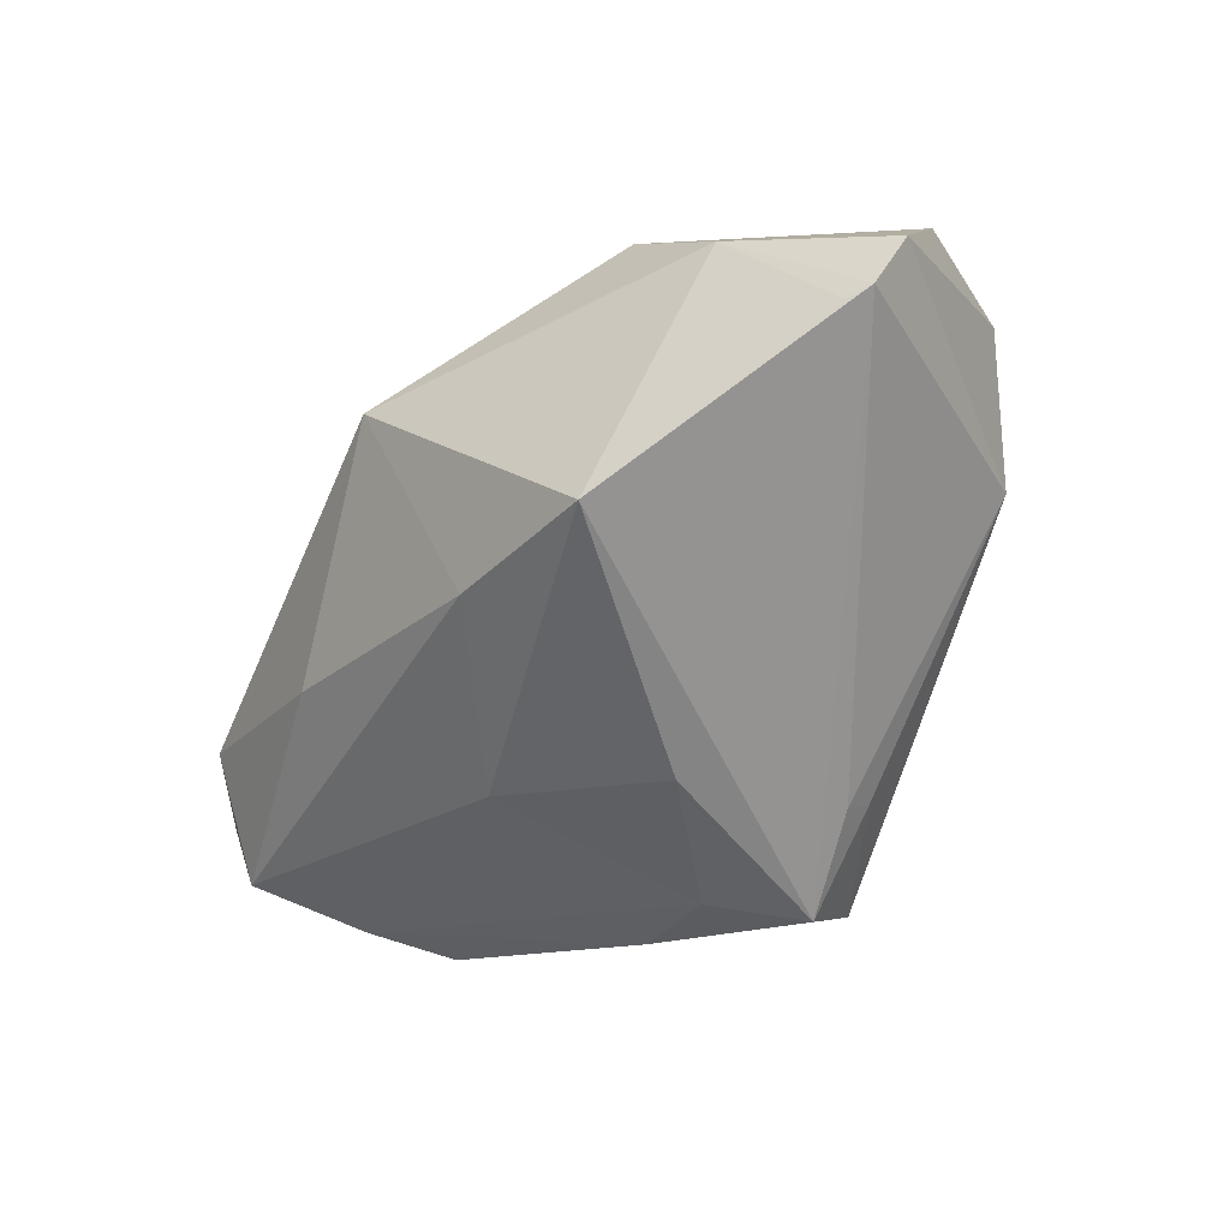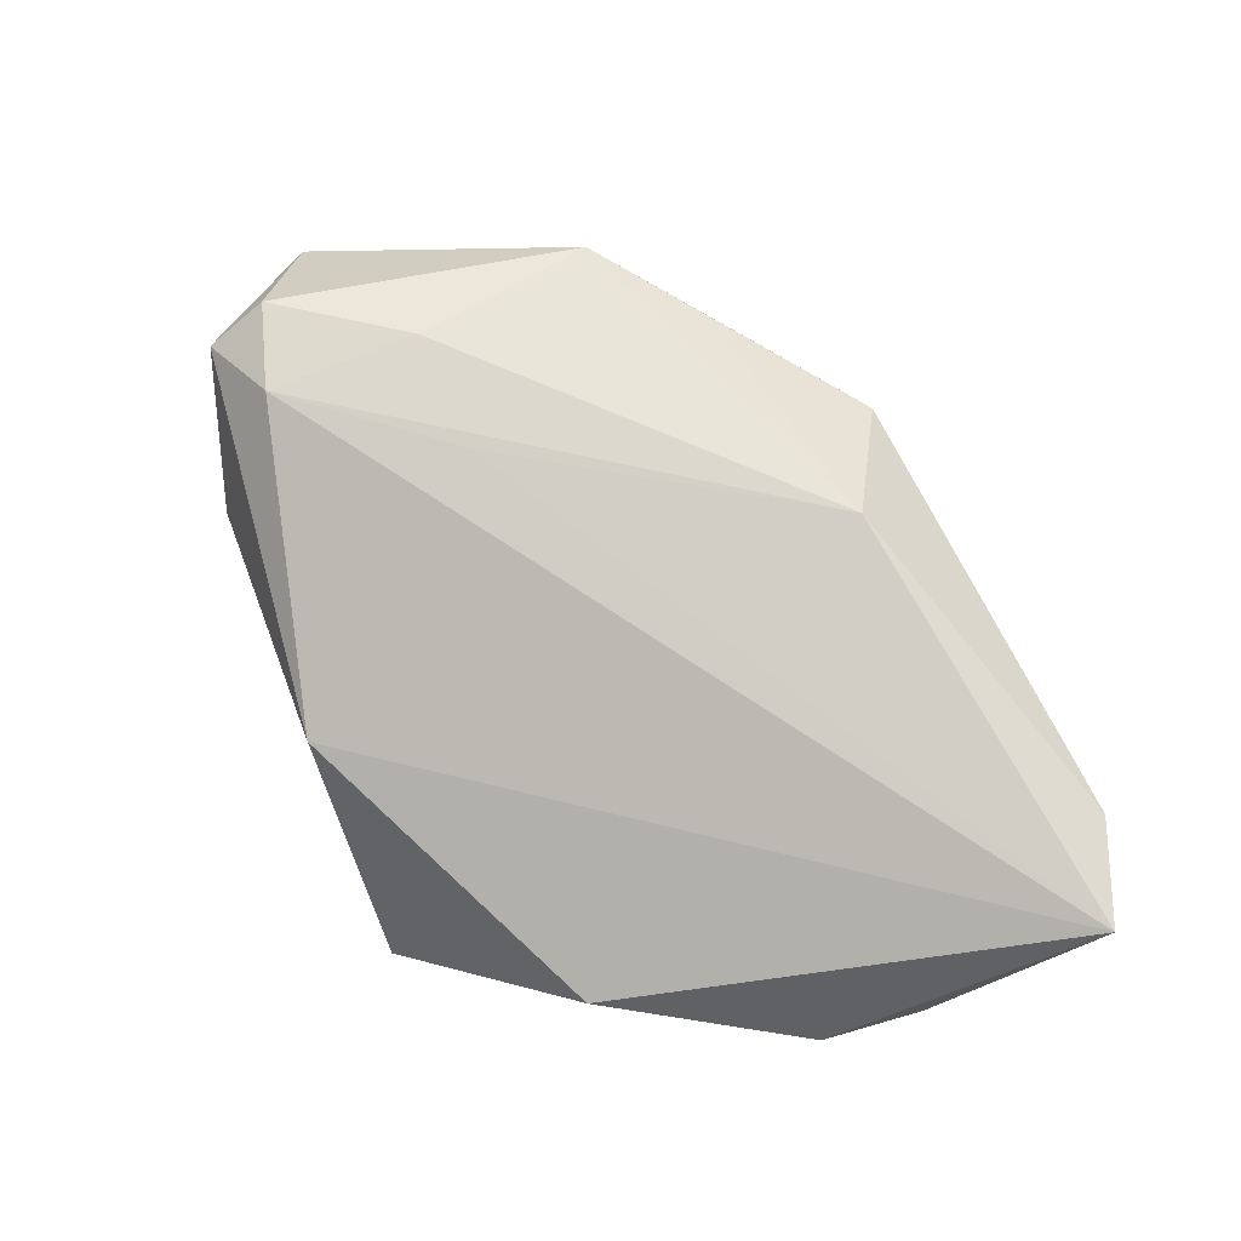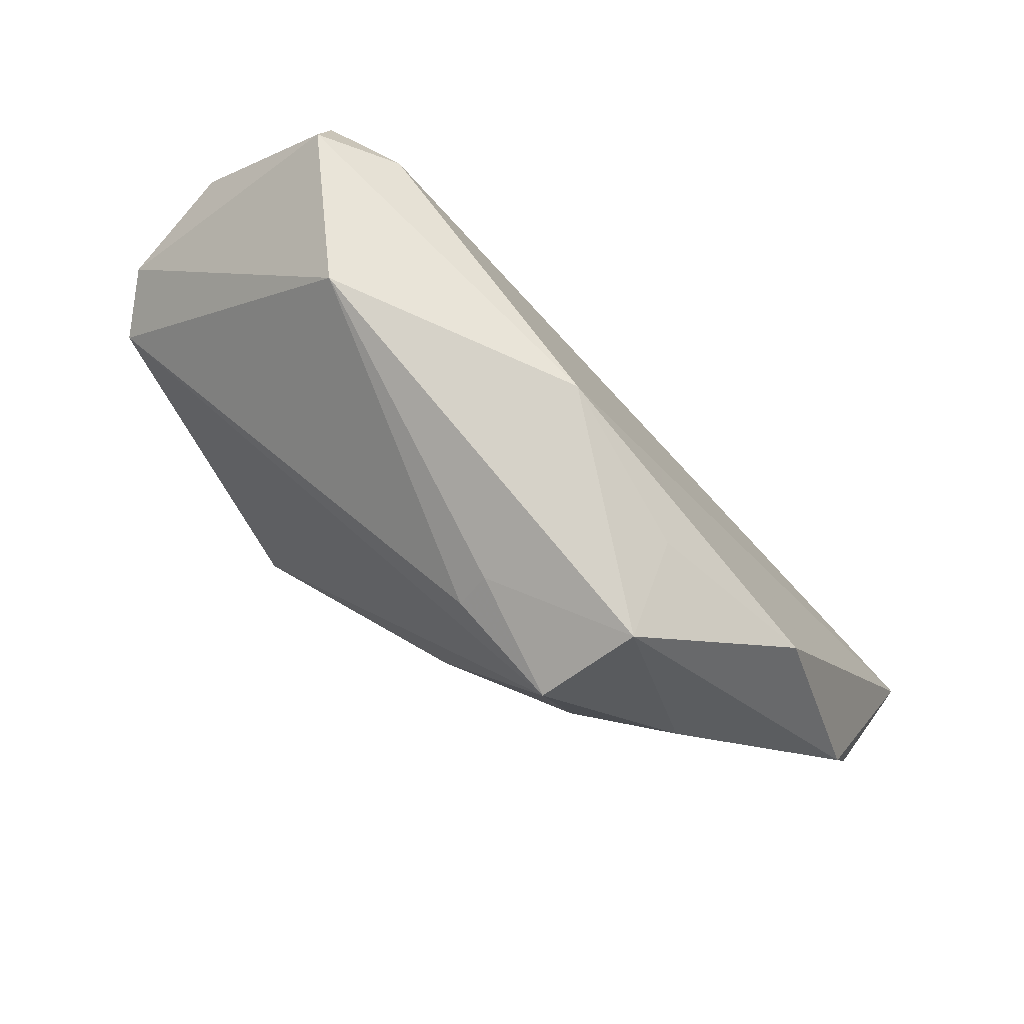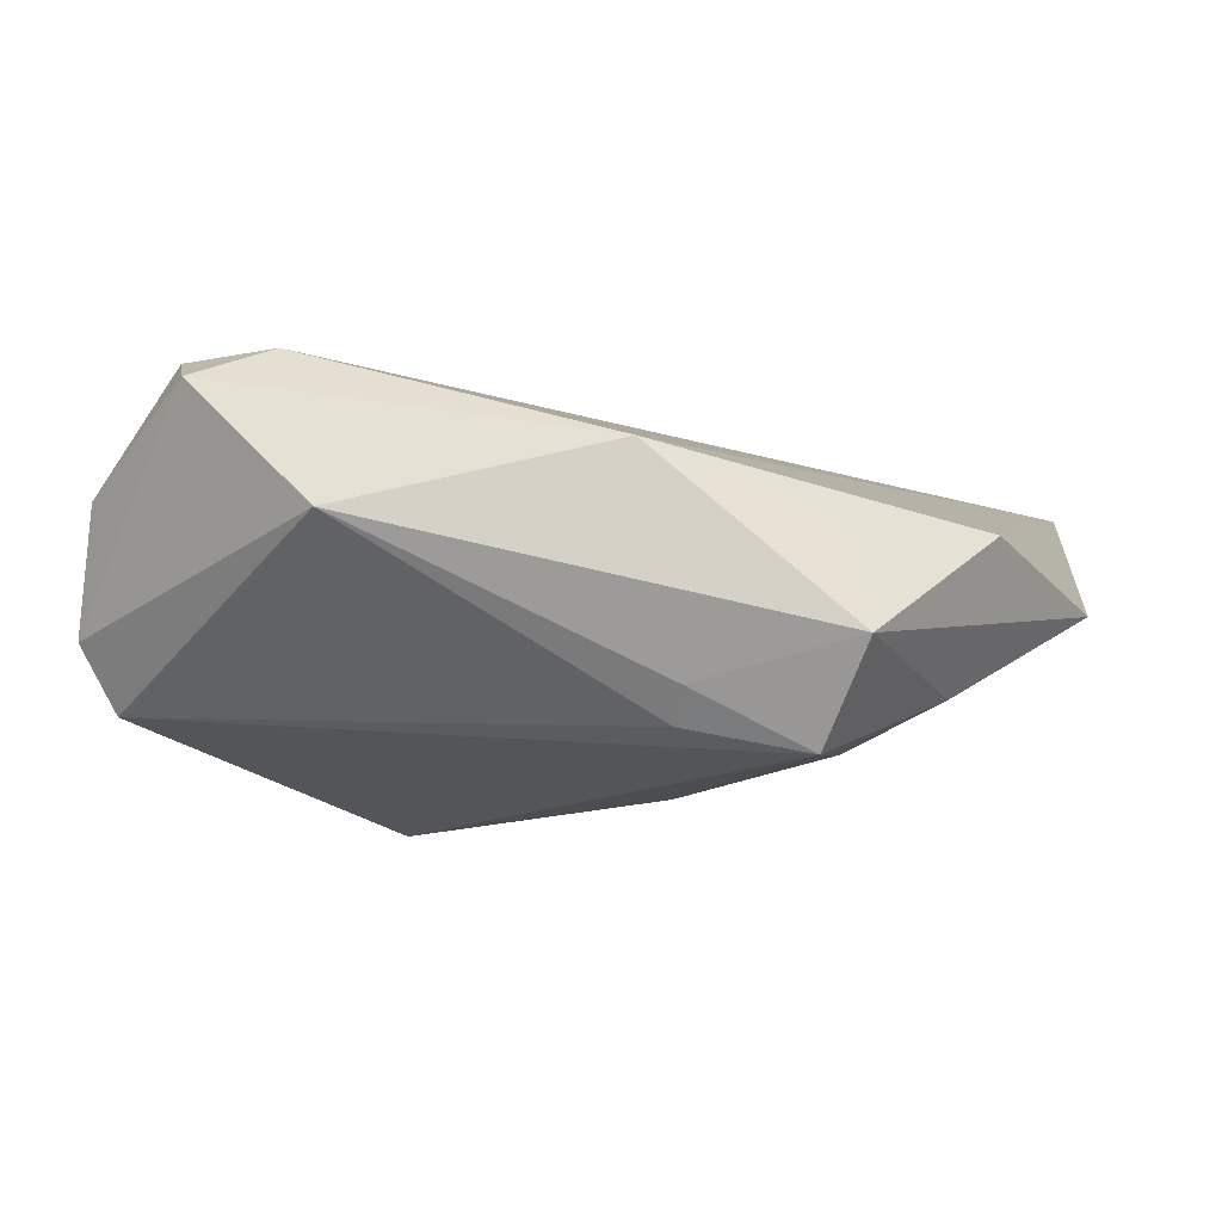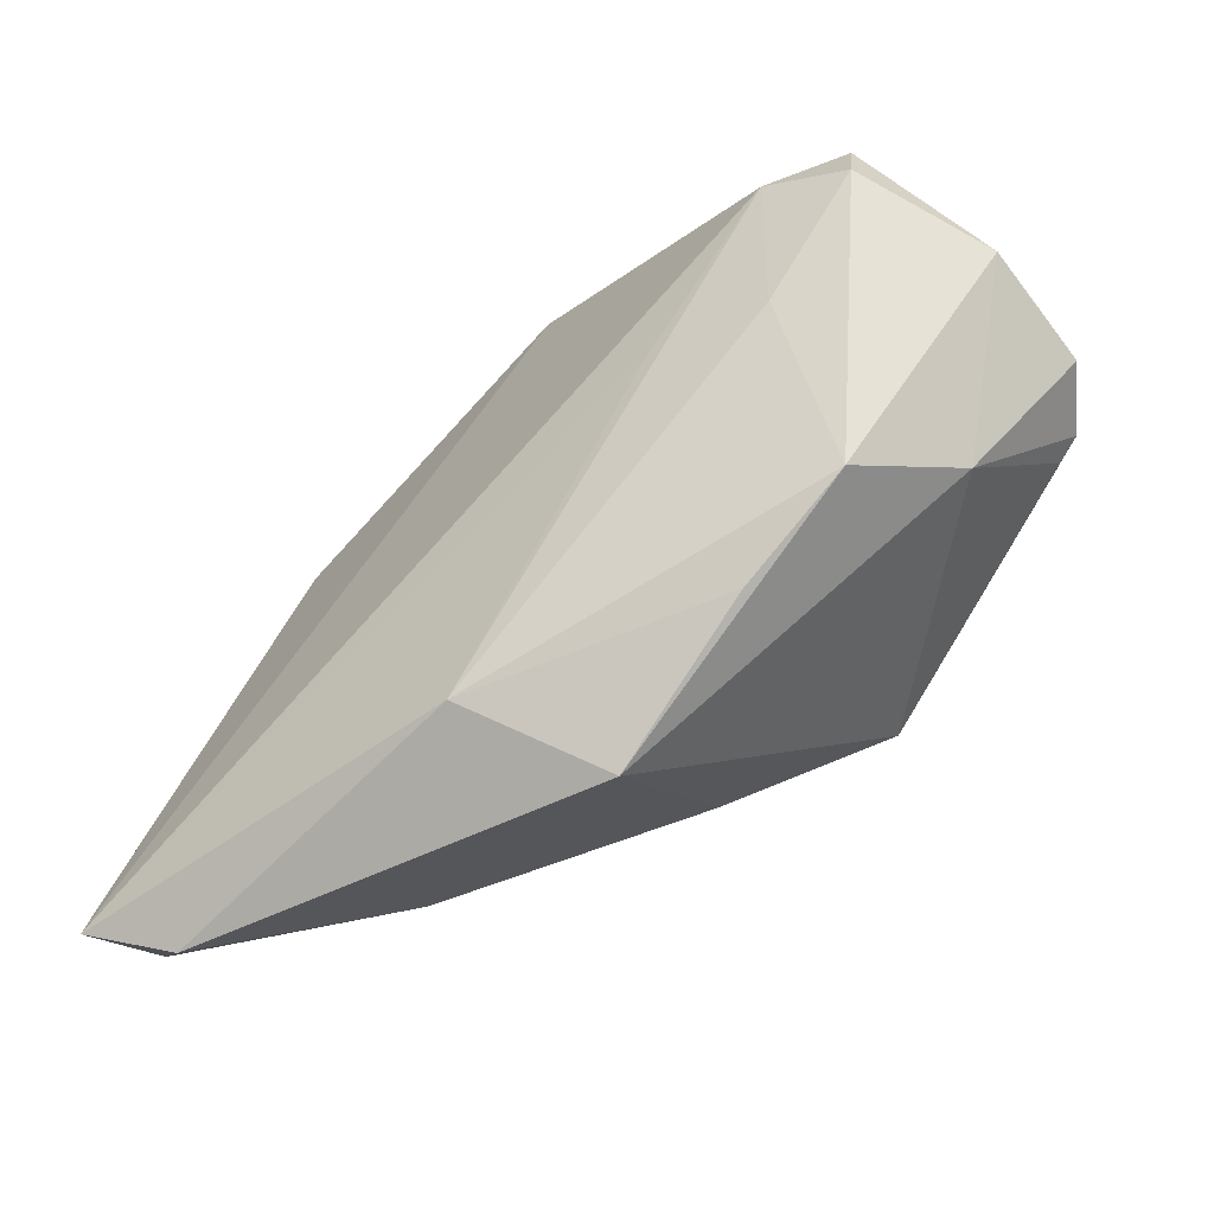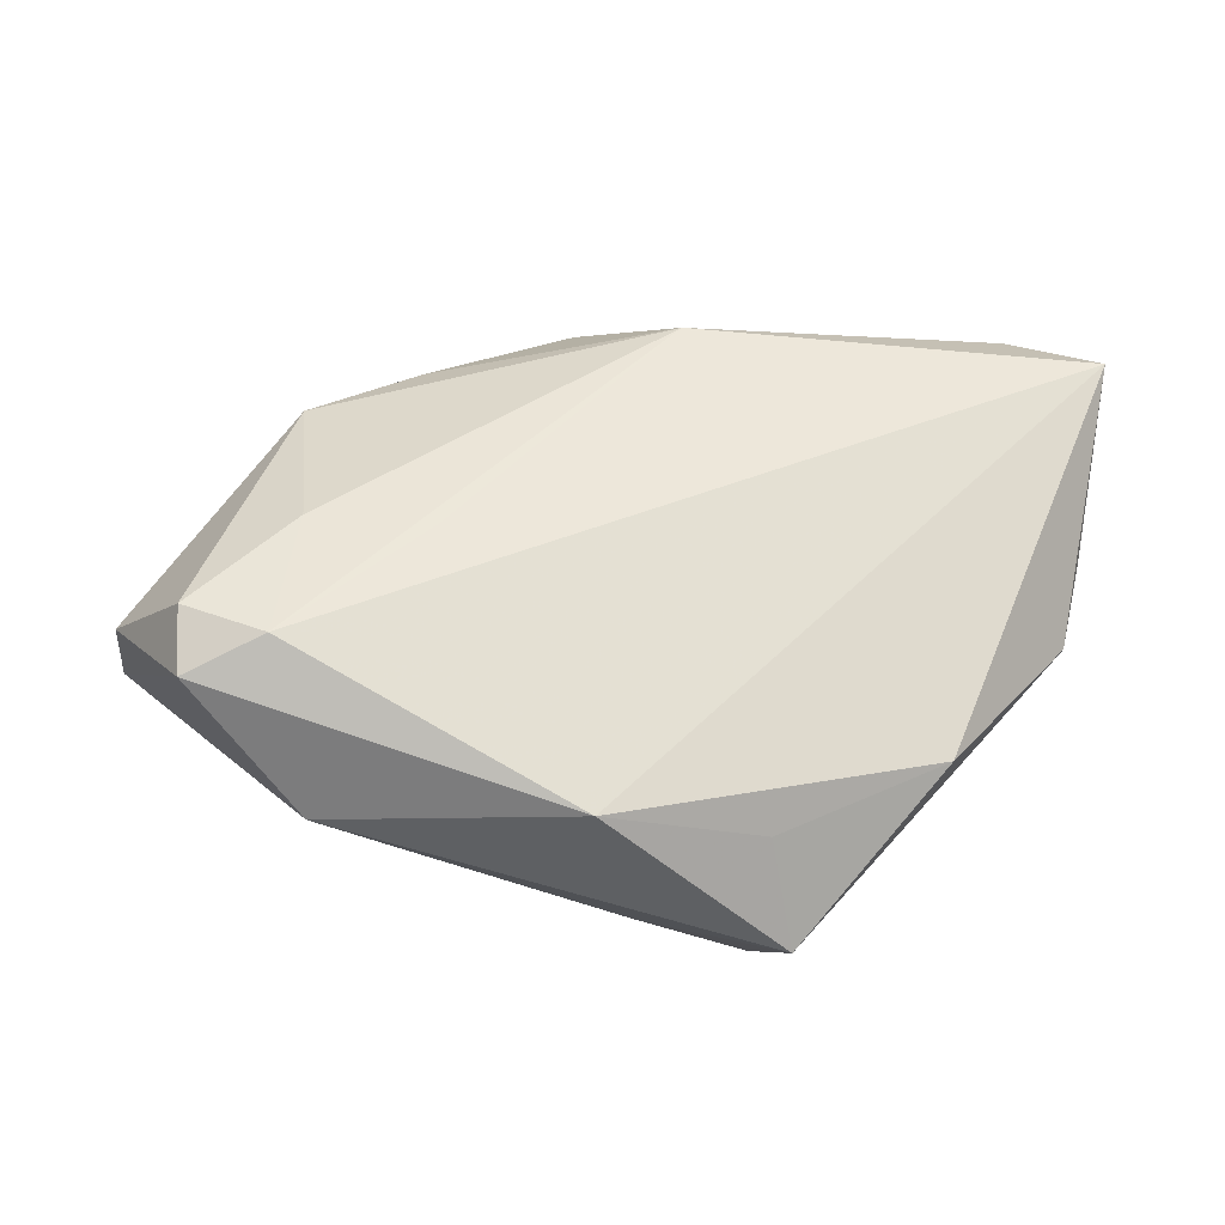
<metadata>
{"format":"obj","ext":"obj","renderer":"f3d","projection":"perspective","resolution":1024,"background":"white","views":[{"elev":-60.0,"azim":70.6,"up":"+Z"},{"elev":72.2,"azim":-112.0,"up":"+Z"},{"elev":77.0,"azim":-145.1,"up":"+Y"},{"elev":78.2,"azim":177.5,"up":"+Y"},{"elev":-40.0,"azim":30.5,"up":"+Y"},{"elev":45.6,"azim":-173.2,"up":"+Z"}]}
</metadata>
<code>
v 0.008328 -0.03746 0.0112
v -0.02219 0.03059 -0.0006381
v -0.0234 -0.03465 -0.002198
v -0.04529 -0.04136 0.01221
v -0.02073 -0.01106 -0.01671
v -0.006169 0.02805 -0.02009
v 0.04273 0.02369 0.02078
v -0.05758 -0.0362 0.01433
v 0.04565 -0.006832 0.002837
v 0.004388 -0.02244 -0.01726
v -0.02545 0.0366 -0.01315
v 0.02356 -0.01501 -0.02461
v -0.006338 0.006863 -0.0245
v -0.0354 0.01374 -0.01622
v -0.04152 0.01805 0.0001749
v -0.05637 -0.03263 0.001649
v 0.05604 0.01091 -0.005549
v 0.03739 -0.0135 0.01648
v -0.0235 0.01643 -0.02188
v -0.006038 -0.0288 0.02101
v 0.05339 0.01668 0.008256
v 0.04148 0.03092 0.01717
v -0.05608 -0.01674 -0.001806
v 0.0323 0.008783 0.02101
v 0.028 0.03615 0.001788
v 0.05244 0.007773 -0.01322
v 0.01715 0.008119 0.02077
v -0.007094 0.03149 -0.01649
v -0.003602 0.0366 0.007463
v 0.0249 -0.02321 0.01527
v 0.03217 0.02693 0.02101
v -0.02033 0.02916 -0.02365
v -0.05458 -0.005051 -0.004277
v 0.04995 0.005384 -0.01383
f 29 31 22
f 8 31 29
f 25 29 22
f 29 25 11
f 27 31 8
f 8 20 27
f 27 20 31
f 9 21 18
f 6 26 32
f 6 25 26
f 26 25 17
f 9 26 17
f 17 21 9
f 22 21 17
f 17 25 22
f 9 18 1
f 32 26 12
f 9 1 12
f 8 29 15
f 33 8 15
f 15 11 33
f 31 20 24
f 20 18 24
f 28 6 32
f 25 6 28
f 32 11 28
f 28 11 25
f 30 18 20
f 20 1 30
f 30 1 18
f 3 1 4
f 8 16 4
f 4 16 3
f 4 20 8
f 4 1 20
f 23 8 33
f 23 16 8
f 3 16 10
f 10 1 3
f 10 12 1
f 16 5 10
f 10 5 12
f 34 26 9
f 9 12 34
f 34 12 26
f 29 11 2
f 2 15 29
f 11 15 2
f 22 31 7
f 31 24 7
f 7 24 18
f 7 21 22
f 7 18 21
f 32 12 13
f 12 5 13
f 14 23 33
f 33 11 14
f 14 11 32
f 16 23 19
f 19 5 16
f 23 14 19
f 19 13 5
f 32 13 19
f 19 14 32

</code>
